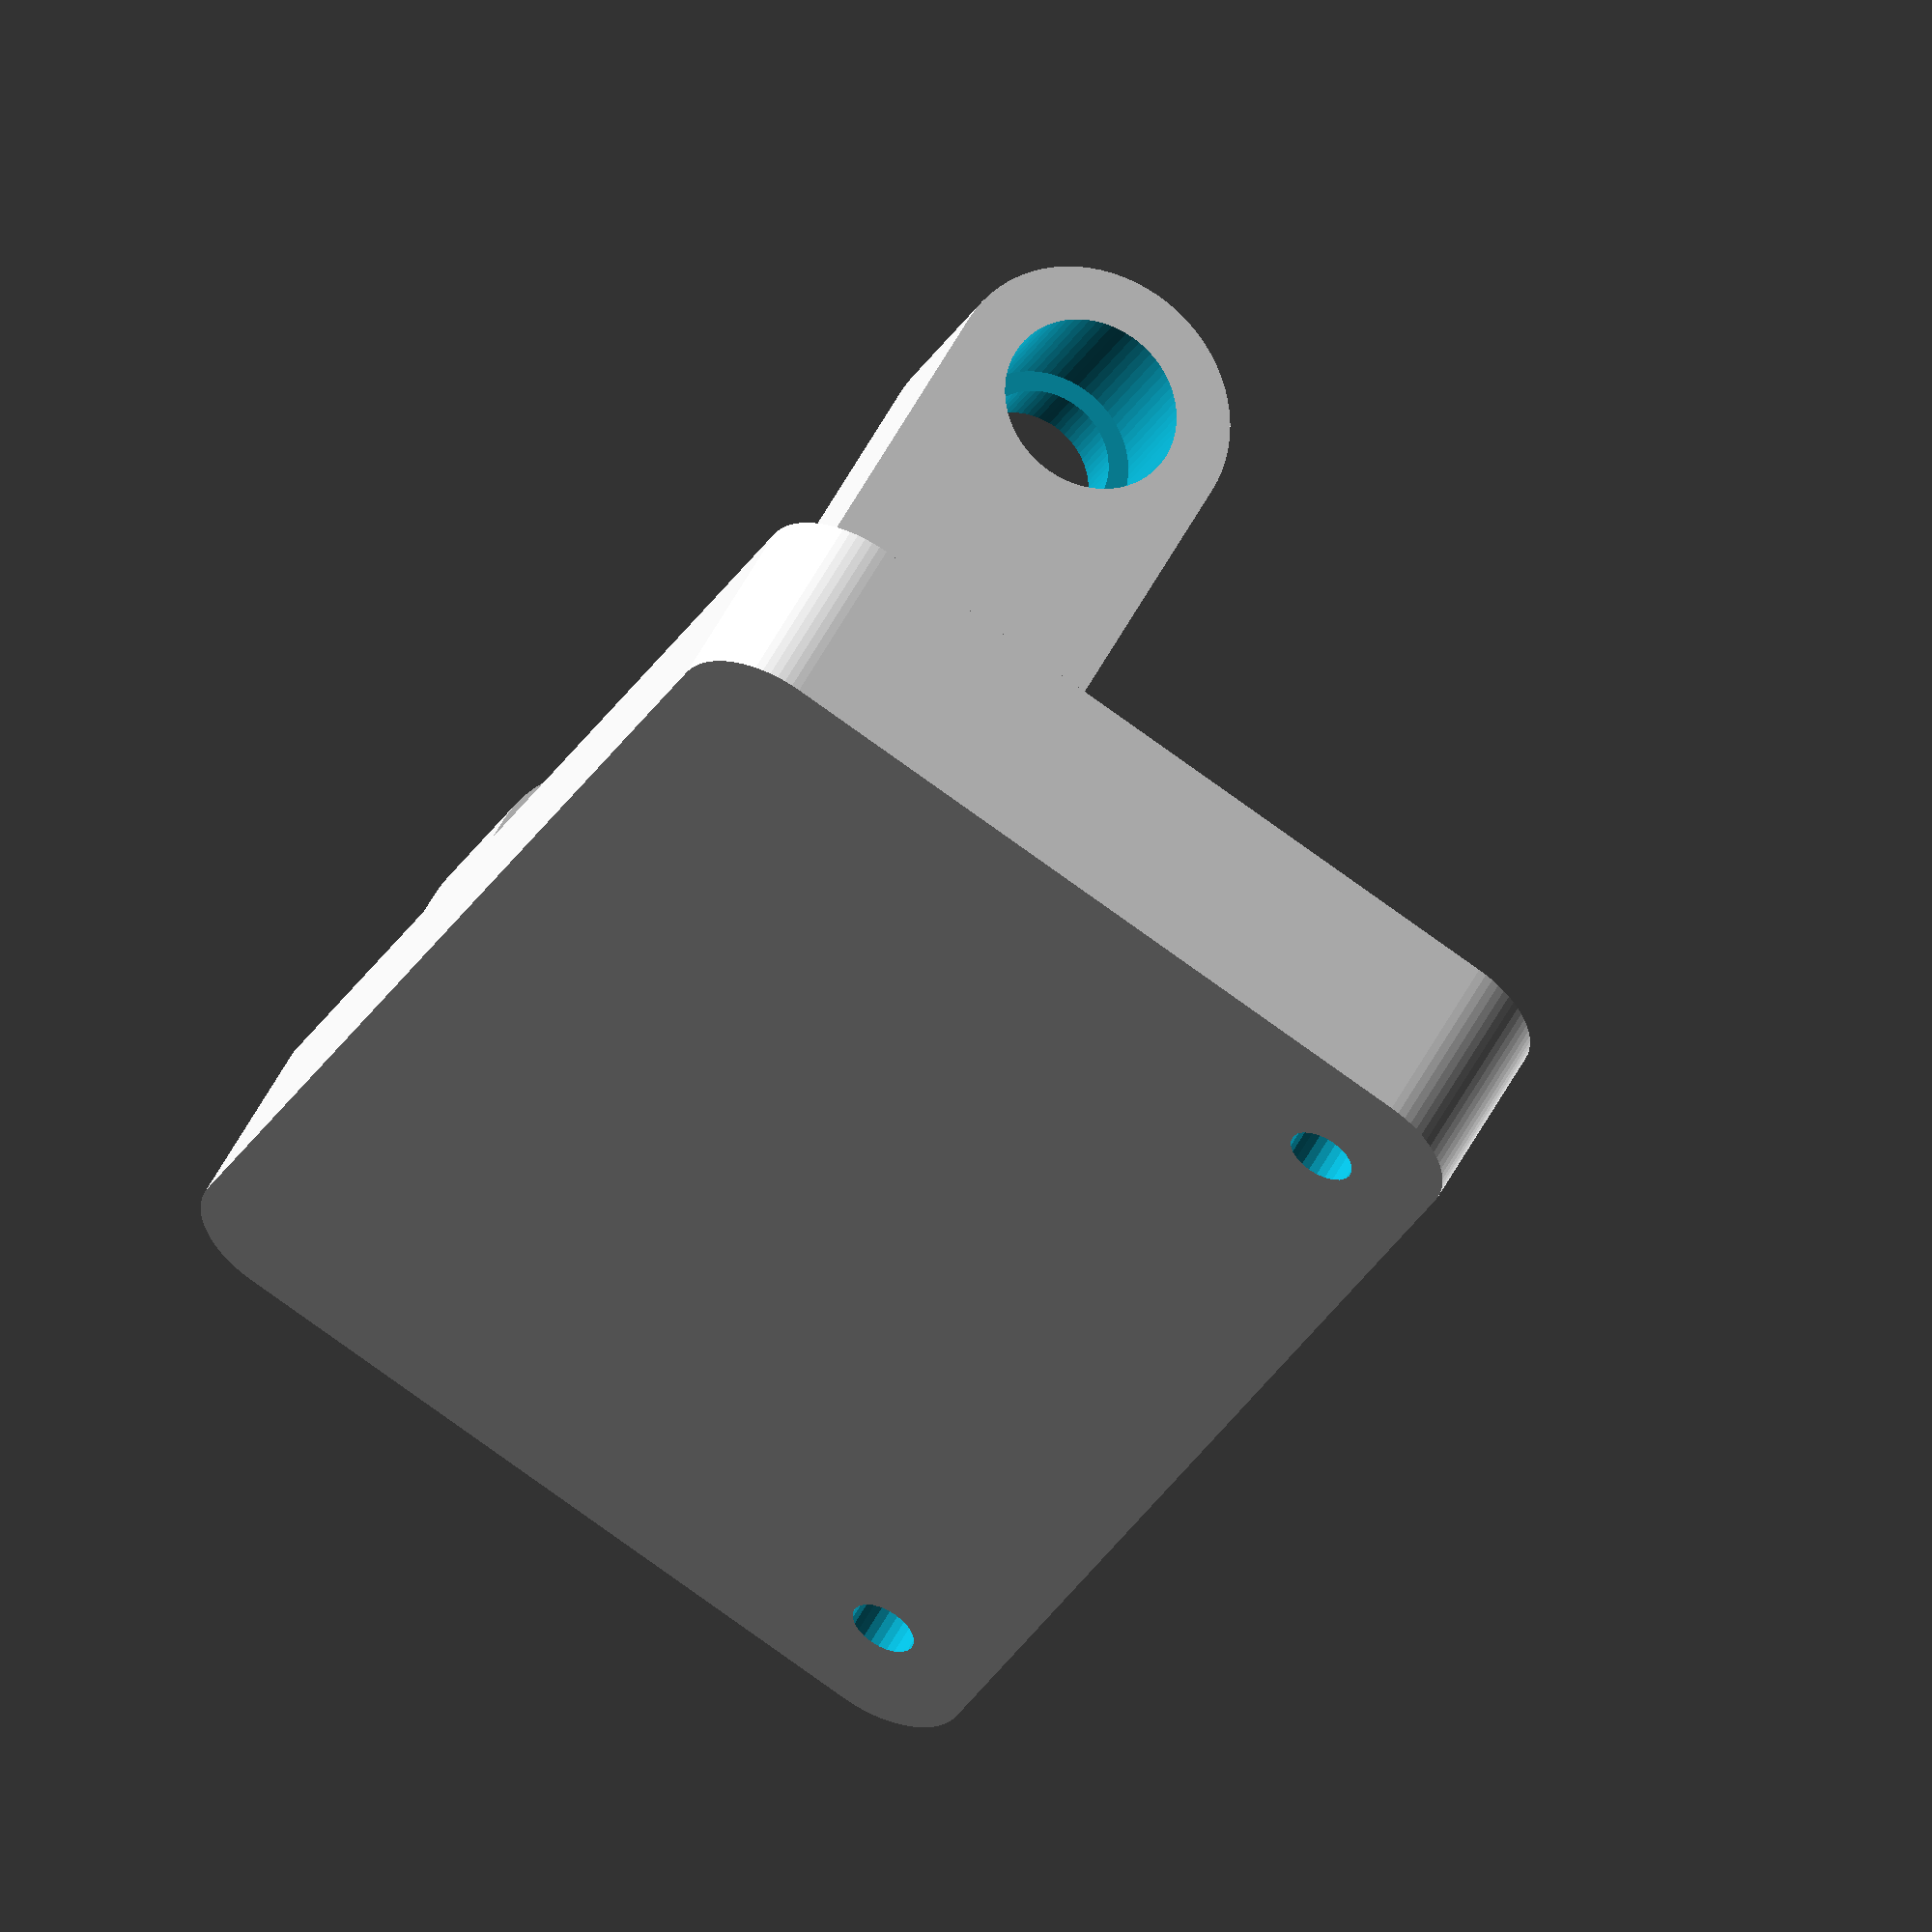
<openscad>

//Mallet dimentions
Mallet_d=74;
Mallet_h=56;
MalletHandle_d=32.5; //tapers to 35.5 at base
MalletHandleTop_r=16.25;

kBoltCircle23_d=66.8;
kMotor_y=kBoltCircle23_d/2+10;
kTable_w=100;
kBeltCL=10.4;
kYCarrage_L=80;
kBracket_r=5;

// ***** for STL output *****

//rotate([0,180,0]) MotorBracketS();  // right motor bracket

//rotate([0,180,0]) mirror([1,0,0]) MotorBracketS();  // left motor bracket

rotate([0,180,0]) Carage(); // Y carrage Print 2

// *********************************
//MotorBracketS();
//translate([kSidePulleyCL,kMotor_y,kBeltCL]) color("Red") Pulley();

//mirror([1,0,0]) translate([kTable_w,0,0]) {
//	MotorBracketS();
//	translate([kSidePulleyCL,kMotor_y,kBeltCL]) color("Red") Pulley();}

//translate([0,400,0]) mirror([0,1,0]) {
//	IdlePulleyBracketS();
//	translate([kSidePulleyCL,15,kBeltCL]) color("Red") Pulley();}

//translate([0,400,0]) mirror([0,1,0]) mirror([1,0,0]) translate([kTable_w,0,0]) {
//	IdlePulleyBracketS();
//	translate([kSidePulleyCL,15,kBeltCL]) color("Red") Pulley();}

//translate([0,150,0]) {
//		Carage();
//	translate([kSidePulleyCL-kPulley_d/2-kBackRoller_d/2,kBracket_r+3,kBeltCL]) BackIdleRoller();
//	translate([kSidePulleyCL-kPulley_d/2-kBackRoller_d/2,kYCarrage_L-kBracket_r-3,kBeltCL]) BackIdleRoller();
//	}
//translate([0,150,0]) mirror([1,0,0]) translate([kTable_w,0,0]) Carage();


rSetScrew8=1.8; // #8-32 threaded hole
rScrew8Clear=2.2; // #8-32 clearance hole
rScrew8Head=3.7;
hScrew8Head=4.3;
$fn=72;

module BoltClearHole8(depth=12){
	translate([0,0,-depth-0.05])
		//thread(0.635,2.8,depth,30); // #4-40
		cylinder(r=rScrew8Clear,h=depth+0.1,$fn=24);
} // BoltHole8

module BoltHole8(depth=12){
	translate([0,0,-depth+0.05])
		//thread(0.635,2.8,depth,30); // #4-40
		cylinder(r=rSetScrew8,h=depth,$fn=24);
} // BoltHole8

module BoltHeadHole8(inset=hScrew8Head,depth=12){

	translate([0,0,-depth+0.05])
		cylinder(r=rScrew8Clear,h=depth,$fn=24);
	translate([0,0,-inset]) cylinder(r=rScrew8Head,h=inset+0.1,$fn=24);
} // BoltHeadHole8


module Mema23Bolts(){

	for (J=[0:3])
		rotate([0,0,J*90+45]) translate([kBoltCircle23_d/2,0,0]) BoltHole8();

} // Mema23Bolts

//Mema23Bolts();

kRod_r=3.2;


kRodOffset_X=30;
kSidePulleyCL=45;
kPulley_d=70;
kPulley_h=16;

module Pulley(){
  cylinder(r=kPulley_d/2,h=kPulley_h,center=true);
} // Pulley

module MotorBracket(){
	kBracket_L=100;
	kBracket_H=50;
	kBracket_w=70;
	kBracket_r=5;
	kMBolt_r=3;
	kMotorBoss_r=19.1;

	// mounting plate
	difference(){
		translate([0,0,-kBracket_H]) cube([10,kBracket_L,kBracket_H]);

		// mounting holes
		translate([-0.05,kBracket_L/2-kBracket_L/4,-kBracket_H/2]) rotate([0,90,0])
			cylinder(r=kMBolt_r,h=20);
		translate([-0.05,kBracket_L/2+kBracket_L/4,-kBracket_H/2]) rotate([0,90,0])
			cylinder(r=kMBolt_r,h=20);

	} // diff

	// motor mount
	difference(){
		//translate([0,0,-10]) cube([kBracket_w,kBracket_L,10]);
		
		hull(){
			translate([0,0,-10]) cube([1,kBracket_L,10]);
			translate([kBracket_w-kBracket_r,kBracket_r,-10])
				cylinder(r=kBracket_r,h=10);
			translate([kBracket_w-kBracket_r,kBracket_L-kBracket_r,-10])
				cylinder(r=kBracket_r,h=10);

		} // hull

		translate([kSidePulleyCL,kBoltCircle23_d/2,0]){
			Mema23Bolts();
			translate([0,0,-11]) cylinder(r=kMotorBoss_r,h=12);}
	} // diff

	
	translate([kSidePulleyCL,kBoltCircle23_d/2,3]) color("Red") Pulley();

	// rod mount
	difference(){
		translate([kRodOffset_X,kBracket_L,kRod_r]) rotate([90,0,0])
			hull(){
				cylinder(r=10,h=30);
				translate([0,-kRod_r,0]) cylinder(r=10,h=30);
			} // hull

		translate([kRodOffset_X,kBracket_L+0.05,kRod_r]) rotate([90,0,0])
			cylinder(r=kRod_r,h=25.5);
	} // diff

} // MotorBracket


module IdlePulleyBracket(){
	kBracket_L=85;
	kBracket_H=50;
	kBracket_w=70;
	kBracket_r=5;
	kMBolt_r=3;
	kMotorBoss_r=12.72;
	kRod_r=3.2;

	// mounting plate
	difference(){
		translate([0,0,-kBracket_H]) cube([10,kBracket_L,kBracket_H]);

		// mounting holes
		translate([-0.05,kBracket_L/2-kBracket_L/4,-kBracket_H/2]) rotate([0,90,0])
			cylinder(r=kMBolt_r,h=20);
		translate([-0.05,kBracket_L/2+kBracket_L/4,-kBracket_H/2]) rotate([0,90,0])
			cylinder(r=kMBolt_r,h=20);

	} // diff

	// motor mount
	difference(){
		
		hull(){
			translate([0,0,-10]) cube([1,kBracket_L,10]);
			translate([kBracket_w-kBracket_r,kBracket_r,-10])
				cylinder(r=kBracket_r,h=10);
			translate([kBracket_w-kBracket_r,kBracket_L-kBracket_r,-10])
				cylinder(r=kBracket_r,h=10);

		} // hull

		translate([kSidePulleyCL,15,0])
			BoltHole8();
	} // diff

	translate([kSidePulleyCL,15,3]) color("Red") Pulley();

	// rod mount
	difference(){
		translate([kRodOffset_X,kBracket_L,kRod_r]) rotate([90,0,0])
			hull(){
				cylinder(r=10,h=30);
				translate([0,-kRod_r,0]) cylinder(r=10,h=30);
			} // hull

		translate([kRodOffset_X,kBracket_L+0.05,kRod_r]) rotate([90,0,0])
			cylinder(r=kRod_r,h=25.5);
	} // diff

} // IdlePulleyBracket

module MotorBracketS(){
	kBracket_L=100;
	kBracket_H=50;
	kBracket_w=75;
	
	kMBolt_r=3;
	kMotorBoss_r=19.1;
	kMountBoltInset=kBracket_r+2;
	


	// motor mount
	translate([0,0,32])
	difference(){
		
		hull(){
			//translate([0,0,-10]) cube([1,kBracket_L,10]);
			translate([kBracket_r,kBracket_L-kBracket_r,-10])
				cylinder(r=kBracket_r,h=10);
			translate([kBracket_r,kBracket_r,-10])
				cylinder(r=kBracket_r,h=10);

			translate([kBracket_w-kBracket_r,kBracket_r,-10])
				cylinder(r=kBracket_r,h=10);
			translate([kBracket_w-kBracket_r,kBracket_L-kBracket_r,-10])
				cylinder(r=kBracket_r,h=10);

		} // hull

		translate([kSidePulleyCL,kMotor_y,0]){
			Mema23Bolts();
			translate([0,0,-11]) cylinder(r=kMotorBoss_r,h=12);}

	// mounting bolts
			translate([kSidePulleyCL,kBracket_L-kMountBoltInset,0])
				BoltHeadHole8();
			translate([kMountBoltInset,kMountBoltInset,0])
				BoltHeadHole8();
			translate([kBracket_w-kMountBoltInset,kMountBoltInset,0])
				BoltHeadHole8();
			//translate([kBracket_w-kMountBoltInset,kBracket_L-kMountBoltInset,0])
				//BoltHeadHole8();
	} // diff

	kPost_h=33;
	kDecent=10;

	// posts
	difference(){
		hull(){
		translate([kSidePulleyCL-2,kBracket_L-kBracket_r,-kDecent])
				cylinder(r=kBracket_r,h=kPost_h);
		translate([kSidePulleyCL,kBracket_L-kBracket_r-3,-kDecent])
				cylinder(r=kBracket_r,h=kPost_h);
		translate([kSidePulleyCL+2,kBracket_L-kBracket_r,-kDecent])
				cylinder(r=kBracket_r,h=kPost_h);
		}
			translate([kSidePulleyCL,kBracket_L-kMountBoltInset,kPost_h-kDecent])
				BoltClearHole8(depth=kPost_h);
	}
	
	difference(){
		hull(){
			translate([kBracket_r,kBracket_r,-kDecent])
				cylinder(r=kBracket_r,h=kPost_h);
			translate([kBracket_r,kBracket_r+4,-kDecent])
				cylinder(r=kBracket_r,h=kPost_h);
			translate([kBracket_r+4,kBracket_r,-kDecent])
				cylinder(r=kBracket_r,h=kPost_h);
		} // hull
			translate([kMountBoltInset,kMountBoltInset,kPost_h-kDecent])
				BoltClearHole8(depth=kPost_h);
	} // diff

	
	difference(){
		hull(){
			translate([kBracket_w-kBracket_r,kBracket_r,-kDecent])
				cylinder(r=kBracket_r,h=kPost_h);
			translate([kBracket_w-kBracket_r,kBracket_r+4,-kDecent])
				cylinder(r=kBracket_r,h=kPost_h);
			translate([kBracket_w-kBracket_r-4,kBracket_r,-kDecent])
				cylinder(r=kBracket_r,h=kPost_h);
		} // hull
		translate([kBracket_w-kMountBoltInset,kMountBoltInset,kPost_h-kDecent])
			BoltClearHole8(depth=kPost_h);
	} // diff


	// rod mount
	translate([kRodOffset_X,kBracket_L,kRod_r]) rotate([0,0,-90]) rotate([180,0,0]) RodMount(HH=kPost_h-11);

} // MotorBracketS

//MotorBracketS();

module IdlePulleyBracketS(){
	// Surface mount version of idle pulley bracket

	kBracket_L=75;
	kBracket_H=50;
	kBracket_w=70;
	
	kMBolt_r=3;
	kMotorBoss_r=12.72;
	kRod_r=3.2;
	
	kMountBoltInset=kBracket_r+2;

	// motor mount
	difference(){
		
		hull(){
			//translate([0,0,-10]) cube([1,kBracket_L,10]);
			translate([kBracket_r,kBracket_L-kBracket_r,-10])
				cylinder(r=kBracket_r,h=10);
			translate([kBracket_r,kBracket_r,-10])
				cylinder(r=kBracket_r,h=10);
			translate([kBracket_w-kBracket_r,kBracket_r,-10])
				cylinder(r=kBracket_r,h=10);
			translate([kBracket_w-kBracket_r,kBracket_L-kBracket_r,-10])
				cylinder(r=kBracket_r,h=10);

		} // hull

		translate([kSidePulleyCL,15,0])
			BoltHole8();

	// mounting bolts
			translate([kMountBoltInset,kBracket_L-kMountBoltInset,0])
				BoltHeadHole8();
			translate([kMountBoltInset,kMountBoltInset,0])
				BoltHeadHole8();
			translate([kBracket_w-kMountBoltInset,kMountBoltInset,0])
				BoltHeadHole8();
			translate([kBracket_w-kMountBoltInset,kBracket_L-kMountBoltInset,0])
				BoltHeadHole8();
	} // diff

	
	// rod mount
	translate([kRodOffset_X,kBracket_L,kRod_r]) rotate([0,0,-90]) RodMount();

	translate([kRodOffset_X,kBracket_L,kRod_r]) rotate([-90,0,0]) color("Red") cylinder(r=kRod_r,h=300);
} // IdlePulleyBracketS

//IdlePulleyBracketS();
//mirror([1,0,0]) IdlePulleyBracketS();
//translate([kSidePulleyCL,15,3]) color("Red") Pulley();

kBackRoller_d=24;
module BackIdleRoller(){
	color("Red") cylinder(r=kBackRoller_d/2,h=14,center=true);
}
kRod_r=3.2;
kBushing_L=7;
kRodBearing_r=4.8;

module Carage(){
	kBracket_L=kYCarrage_L;
	kBracket_H=50;
	kBracket_w=48;
	
	kMBolt_r=3;
	kDeckBot=kBeltCL+8;
	
	kRodInset=30;
	kXRod_Z=13;
	kXRod_X=10;

	kMountPlate_h=10;

	// mounting plate
	difference(){
		translate([-kBracket_r-3,0,kDeckBot])
		hull(){
			translate([kBracket_r,kBracket_r,0])
				cylinder(r=kBracket_r,h=kMountPlate_h);
			translate([kBracket_r,kBracket_L-kBracket_r,0])
				cylinder(r=kBracket_r,h=kMountPlate_h);
			translate([kBracket_w-kBracket_r,kBracket_r,0])
				cylinder(r=kBracket_r,h=kMountPlate_h);
			translate([kBracket_w-kBracket_r,kBracket_L-kBracket_r,0])
				cylinder(r=kBracket_r,h=kMountPlate_h);

		} // hull

		translate([kSidePulleyCL-kPulley_d/2-kBackRoller_d/2,kBracket_r+3,kDeckBot+kMountPlate_h])
			BoltHole8(15);
		translate([kSidePulleyCL-kPulley_d/2-kBackRoller_d/2,kBracket_L-kBracket_r-3,kDeckBot+kMountPlate_h])
			BoltHole8(15);

		translate([-kBackRoller_d/2-0.05,0,kDeckBot-12-9])
		hull(){
			translate([0,kRodInset,kXRod_Z]) rotate([0,90,0]) cylinder(r=12,h=kXRod_X+kBackRoller_d/2);
			translate([0,kBracket_L-kRodInset,kXRod_Z]) rotate([0,90,0]) cylinder(r=12,h=kXRod_X+kBackRoller_d/2);
		}
	} // diff

	// rod bearings Y
	translate([kRodOffset_X,1,kRod_r]) rotate([0,180,0]) RodBearing(HH=kDeckBot);
	translate([kRodOffset_X,kBracket_L-1,kRod_r]) rotate([0,180,0]) rotate([0,0,180]) RodBearing(HH=kDeckBot);

	// rod mounts X
	translate([kXRod_X,kRodInset,kXRod_Z]) rotate([180,0,0]) RodMount(HH=kDeckBot-kXRod_Z);
	translate([kXRod_X,kBracket_L-kRodInset,kXRod_Z]) rotate([180,0,0]) RodMount(HH=kDeckBot-kXRod_Z);

	//translate([0,kBracket_L-kRodInset,kXRod_Z]) rotate([0,0,90]) RodBearing(HH=kDeckBot);
} // Carage

module RodBearing(HH=8,Depth=kBushing_L){
	difference(){
			hull(){
				rotate([-90,0,0]) cylinder(r=kRodBearing_r+3,h=Depth+3);
				translate([-kRodBearing_r-3,0,-HH]) cube([2*(kRodBearing_r+3),Depth+3,HH]);
			} // hull

		rotate([-90,0,0]) translate([0,0,-0.05]) {
			cylinder(r=kRod_r+0.5,h=kBushing_L+3.1);
			cylinder(r=kRodBearing_r,h=kBushing_L+0.1);}
	} // diff

} // RodBearing

//RodBearing();

module RodMount(HH=8,Depth=15.5){
	difference(){
			hull(){
				rotate([0,90,0]) cylinder(r=kRod_r+3,h=Depth+4);
				translate([0,-kRod_r-3,-HH]) cube([Depth+4,2*(kRod_r+3),HH]);
			} // hull

		rotate([0,90,0]) translate([0,0,-0.05]) cylinder(r=kRod_r,h=Depth);
	} // diff

} // RodMount

//RodMount();









</openscad>
<views>
elev=125.7 azim=336.3 roll=332.8 proj=o view=solid
</views>
